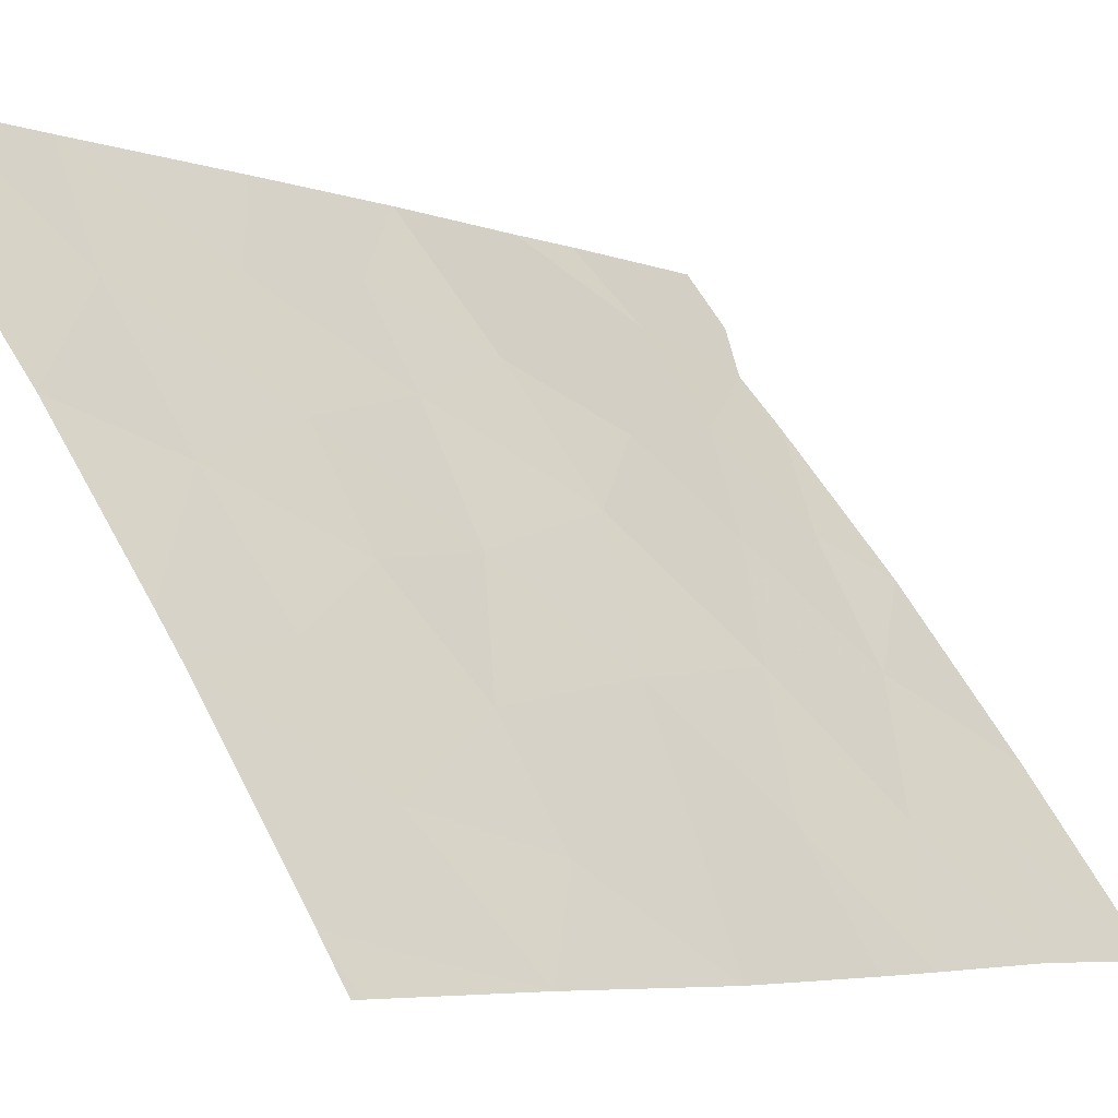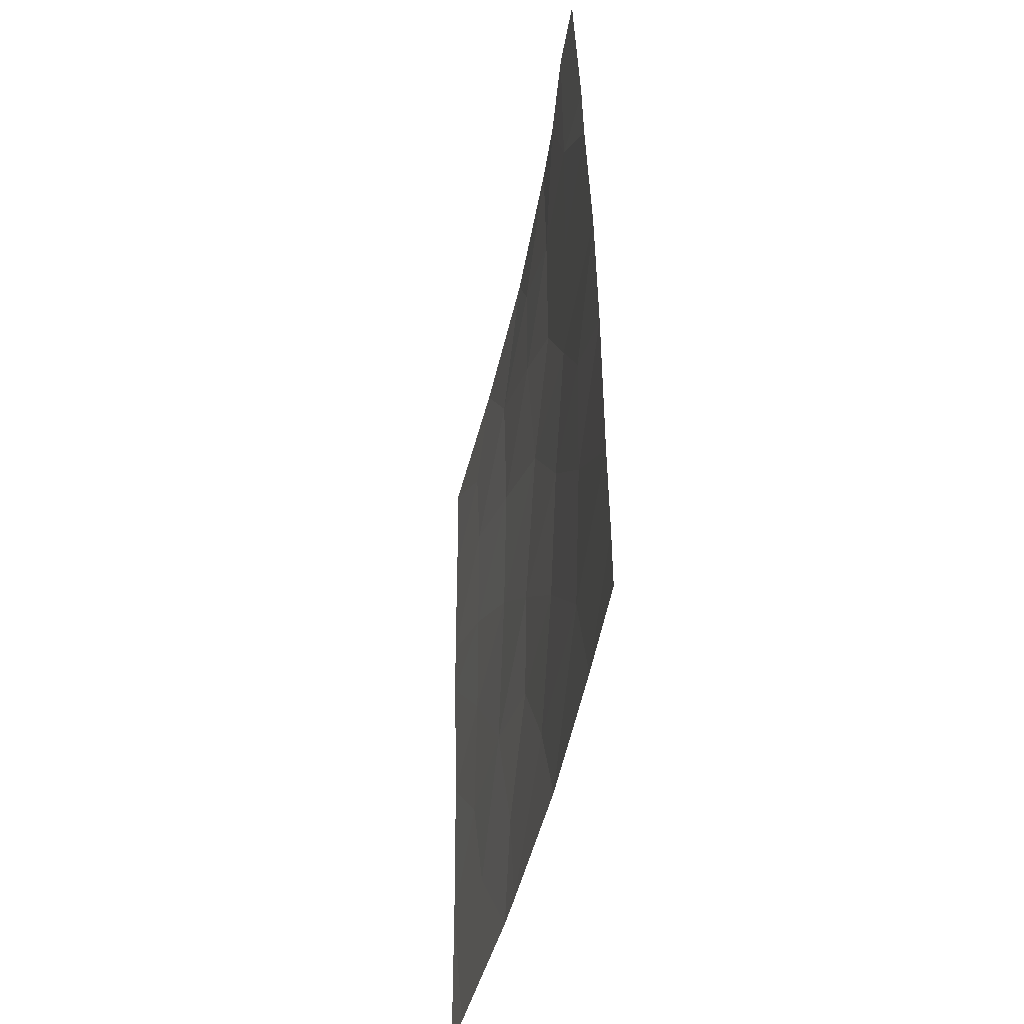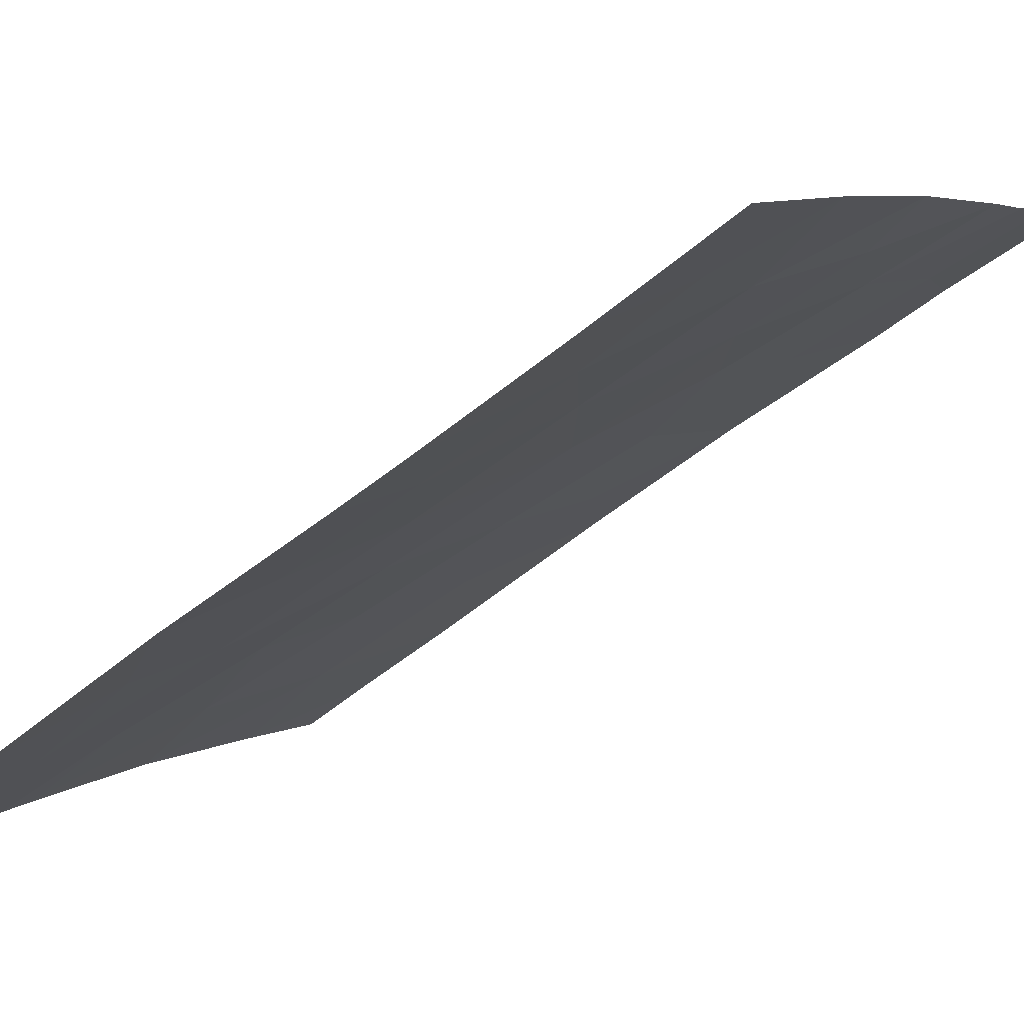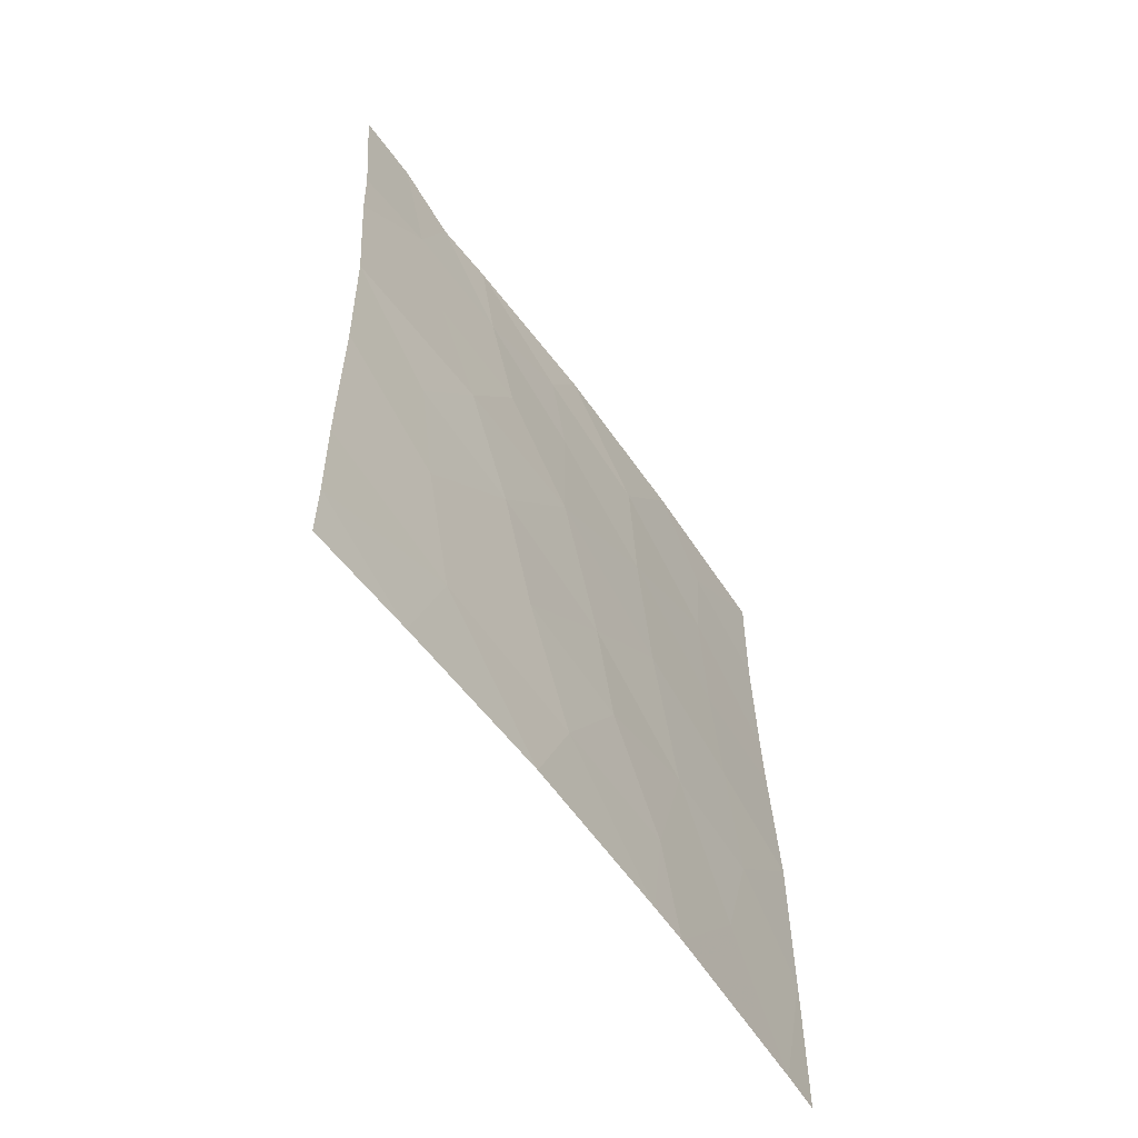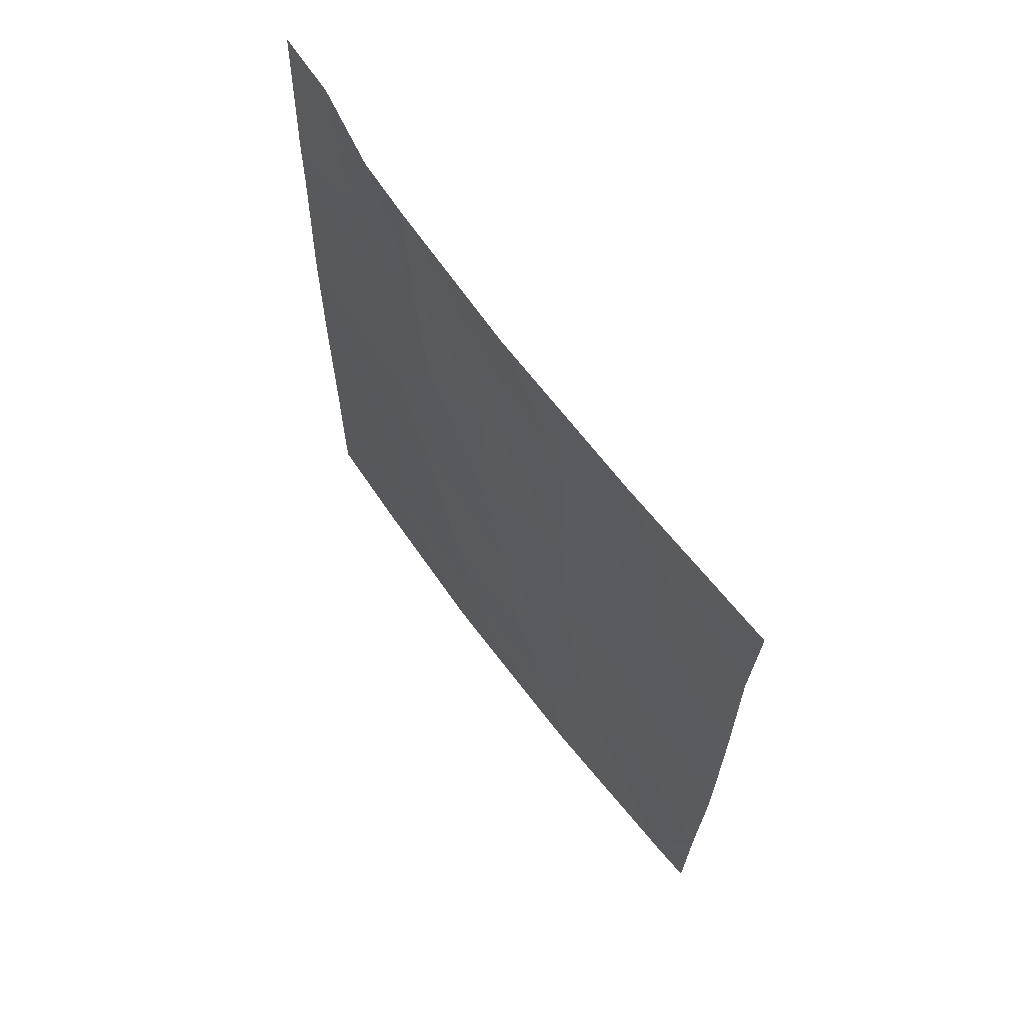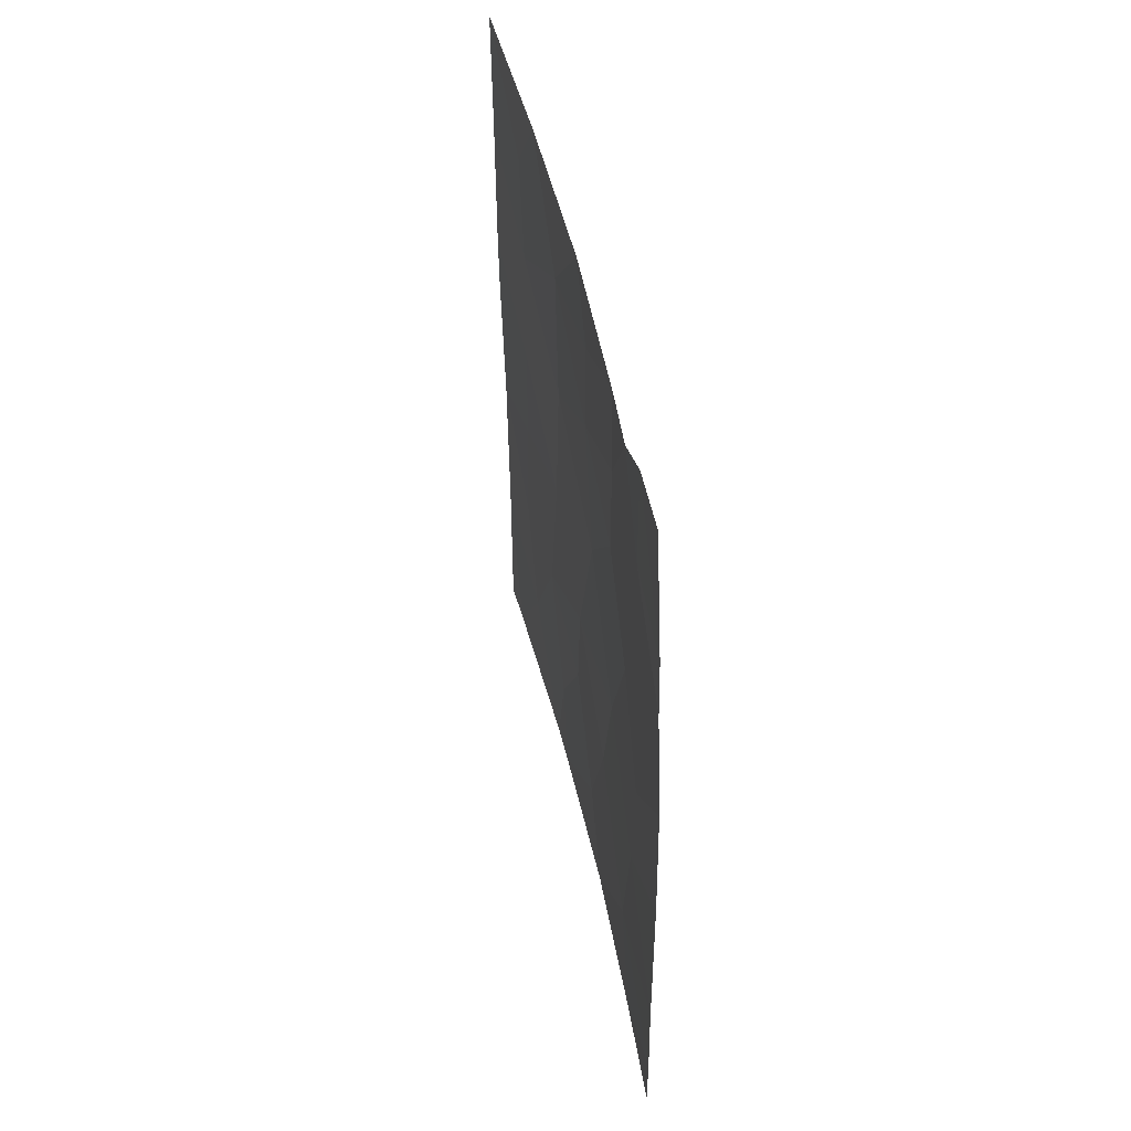
<metadata>
{"format":"obj","ext":"obj","renderer":"f3d","projection":"perspective","resolution":1024,"background":"white","views":[{"elev":-4.7,"azim":-139.2,"up":"+Y"},{"elev":-45.9,"azim":129.5,"up":"+Z"},{"elev":-53.5,"azim":-47.9,"up":"+Y"},{"elev":-59.2,"azim":176.1,"up":"+Z"},{"elev":66.6,"azim":-75.5,"up":"+Z"},{"elev":48.0,"azim":129.4,"up":"+Z"}]}
</metadata>
<code>
v -53.44 91.95 -39.91
v -52.5 93.22 -39.24
v -49.26 97.47 -41.44
v -48.71 98.18 -42.88
v -47.78 99.01 -39.44
v -49.9 96.52 -38.99
v -48.71 97.88 -37.99
v -53.18 92.52 -50
v -53.55 92 -49.86
v -53.53 92.03 -50
v -51.41 94.92 -48.47
v -51.28 95.1 -50
v -50.79 95.71 -46.89
v -50.16 96.51 -48.51
v -48.92 97.74 -39.62
v -52.63 93.21 -44.57
v -48.21 98.82 -50
v -48.59 98.37 -48.28
v -49.77 97.01 -50
v -53.57 91.98 -47.65
v -53.47 91.91 -38
v -47.16 100 -49.07
v -47.14 100 -47.64
v -47.16 100 -50
v -53.55 92 -50
v -48.08 98.56 -37.99
v -51.9 94 -38
v -49.24 97.57 -44.69
v -53.5 91.93 -42.93
v -46.81 100 -37.37
v -47.43 99.27 -37.43
v -48.27 98.72 -46.19
v -52.79 93.03 -46.53
v -51.47 94.74 -43.97
v -51.22 94.93 -39.59
v -46.96 100 -39.71
v -47.11 100 -42.85
v -51.3 94.92 -41.78
v -50.27 96.07 -38
v -53.59 91.93 -45.13
v -52.41 93.38 -40.85
v -46.99 100 -40.71
v -49.62 97.14 -46.61
v -47.14 100 -45.04
v -53.48 91.93 -41.98
v -51.65 94.62 -50
v -48.18 98.68 -41.18
v -50.1 96.5 -42.89
v -50.11 96.36 -40.6
v -52.49 93.31 -42.83
v -52.46 93.5 -48.29
v -48.07 98.91 -44.31
v -50.58 95.92 -45.21
v -51.79 94.37 -46.4
f 15 3 47
f 8 46 51
f 9 10 8
f 48 28 4
f 11 12 14
f 14 13 11
f 5 26 15
f 17 18 19
f 21 1 2
f 18 22 23
f 22 18 17
f 17 24 22
f 10 9 25
f 26 7 15
f 20 8 51
f 8 20 9
f 2 27 21
f 31 5 36
f 31 26 5
f 28 53 43
f 16 33 54
f 29 40 16
f 23 44 32
f 18 23 32
f 6 39 35
f 30 31 36
f 38 49 35
f 37 4 52
f 38 35 41
f 12 19 14
f 2 1 41
f 41 35 2
f 47 42 5
f 42 47 37
f 34 48 38
f 20 51 33
f 16 40 33
f 45 29 50
f 44 37 52
f 42 36 5
f 13 14 43
f 50 16 34
f 7 39 6
f 7 6 15
f 1 45 41
f 4 3 48
f 46 12 11
f 45 50 41
f 40 20 33
f 28 43 32
f 27 2 35
f 39 27 35
f 3 4 47
f 47 5 15
f 28 48 53
f 49 3 15
f 3 49 48
f 48 34 53
f 11 51 46
f 51 11 54
f 15 6 49
f 35 49 6
f 52 4 28
f 14 18 43
f 47 4 37
f 48 49 38
f 44 52 32
f 32 52 28
f 50 38 41
f 43 18 32
f 34 54 53
f 53 13 43
f 51 54 33
f 13 54 11
f 54 34 16
f 14 19 18
f 50 34 38
f 16 50 29
f 53 54 13

</code>
